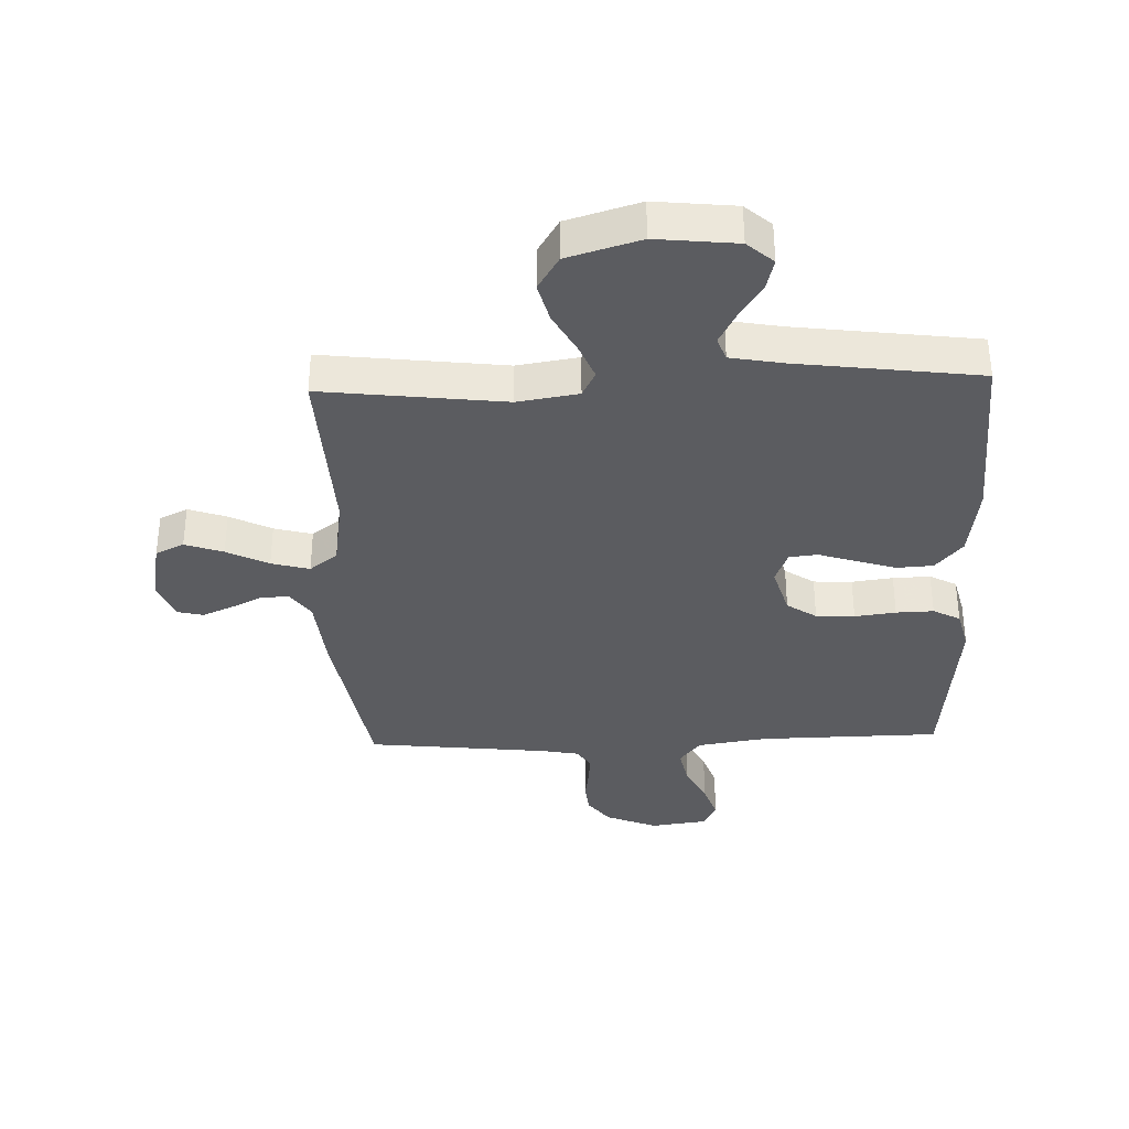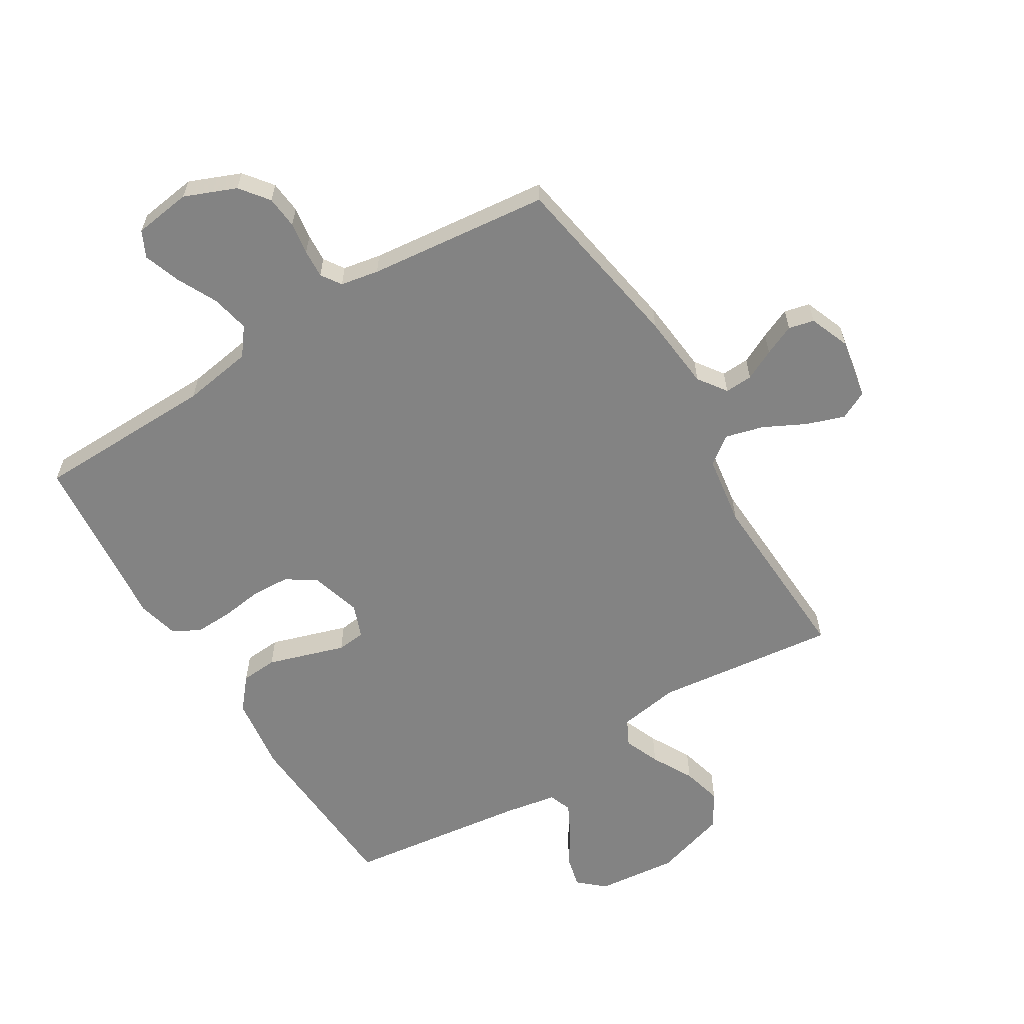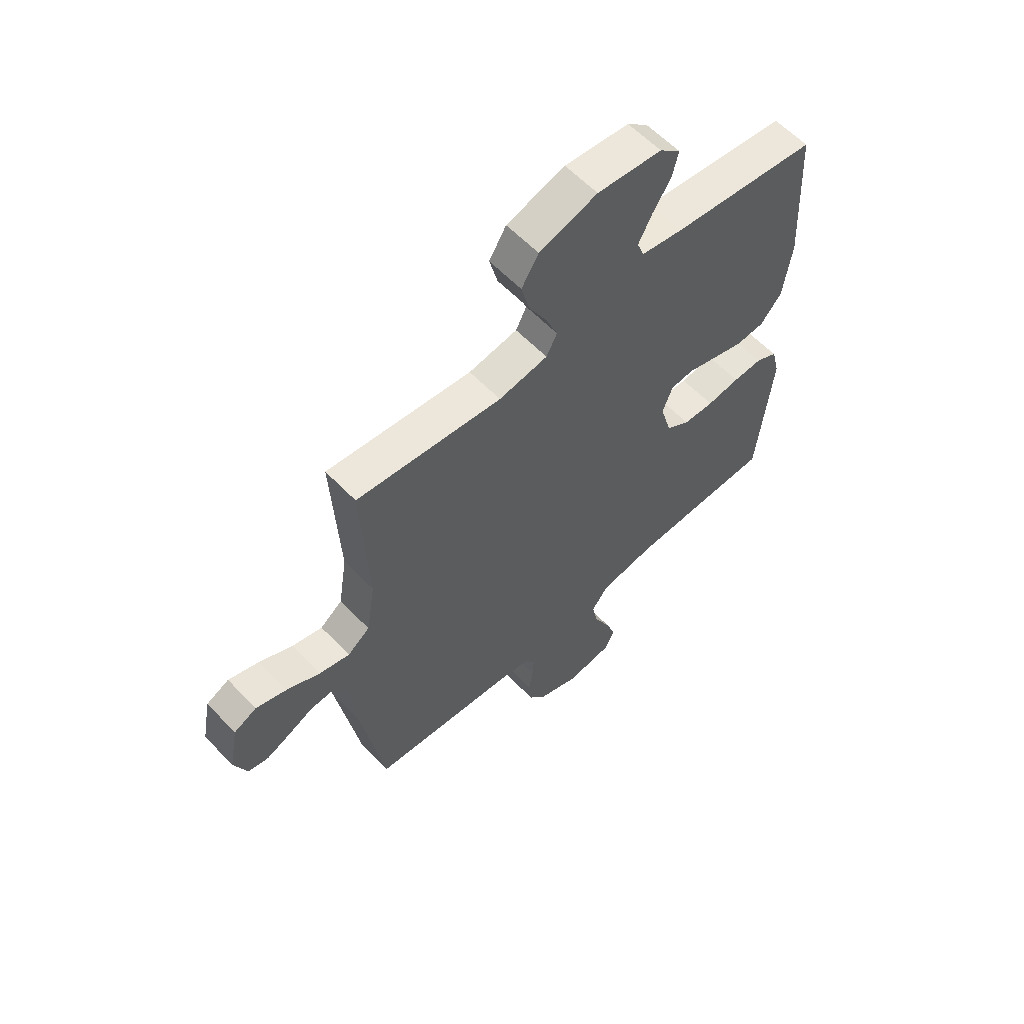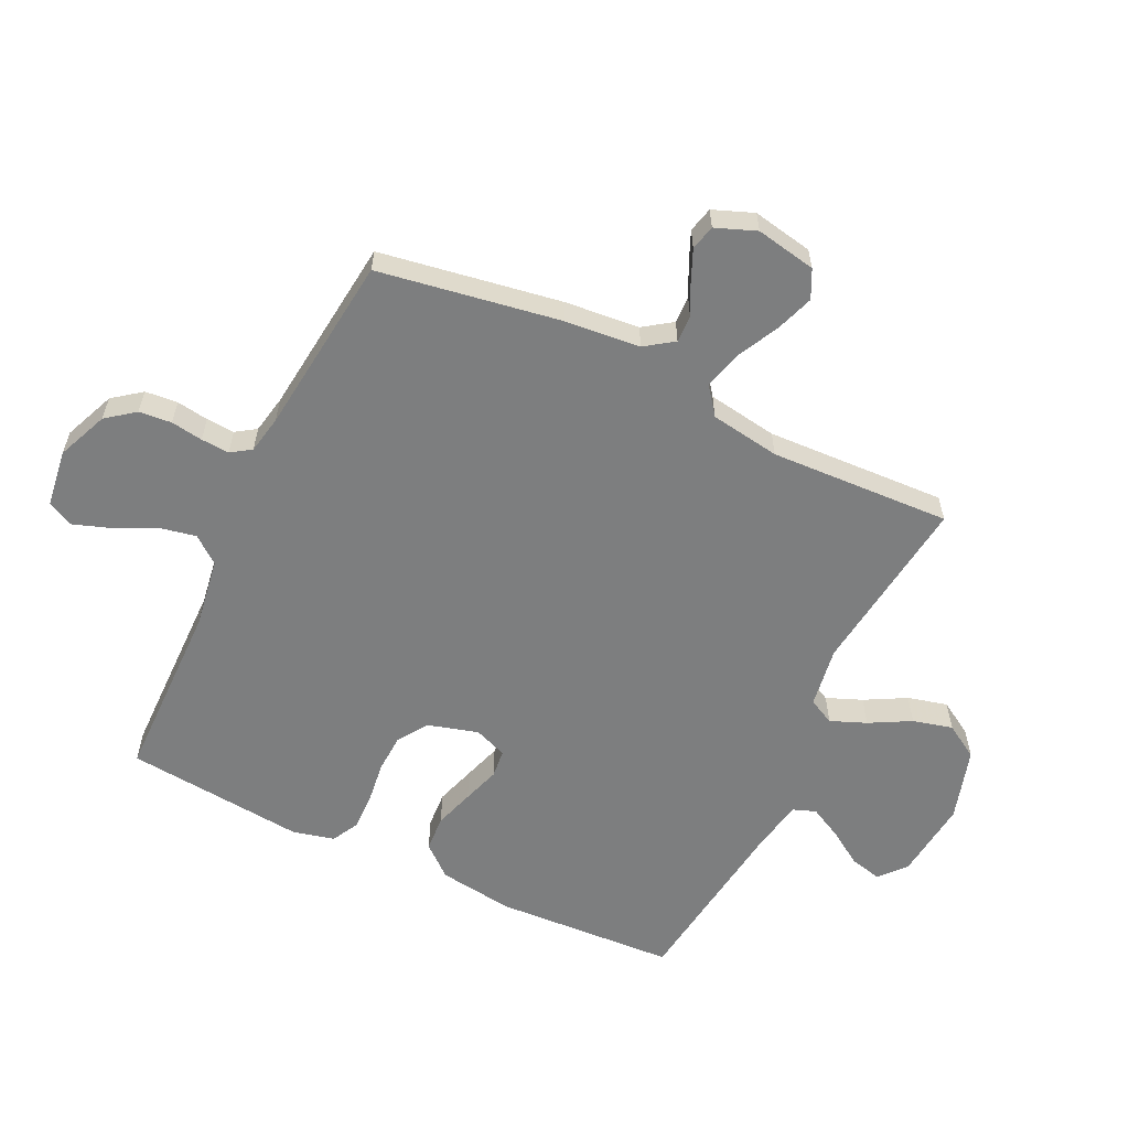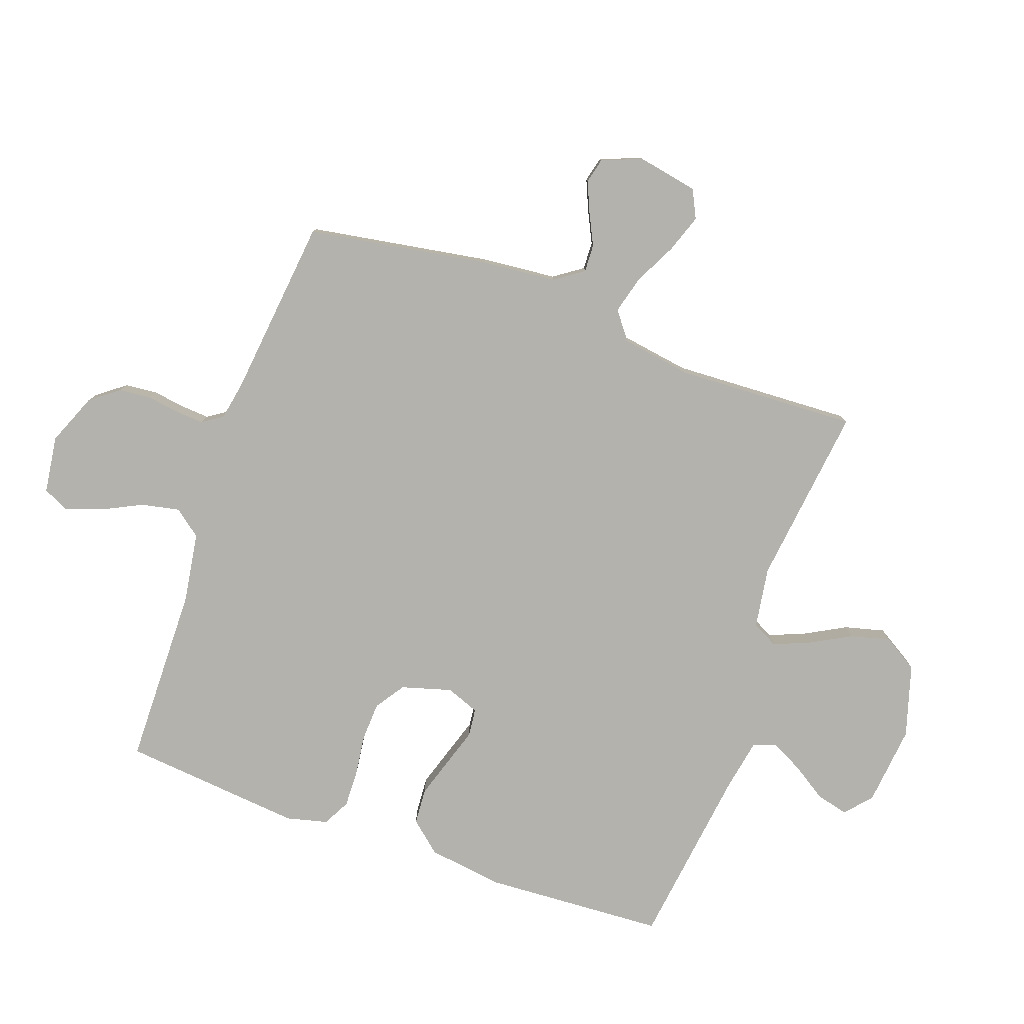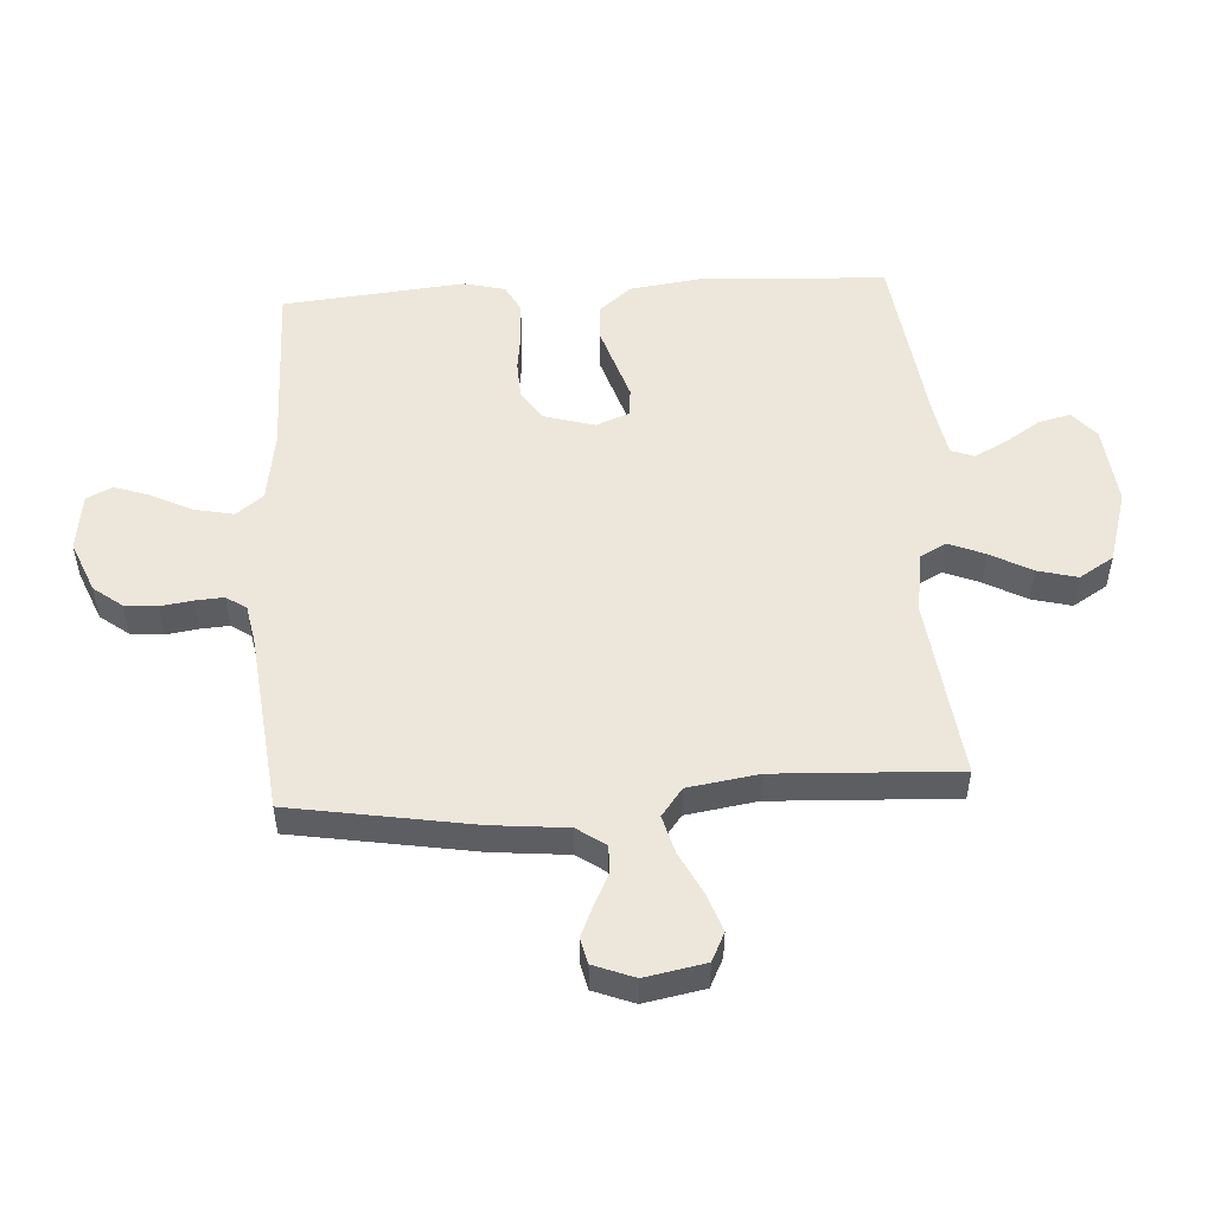
<metadata>
{"format":"obj","ext":"obj","renderer":"f3d","projection":"perspective","resolution":1024,"background":"white","views":[{"elev":-35.3,"azim":2.0,"up":"+Y"},{"elev":-61.0,"azim":-148.4,"up":"+Y"},{"elev":59.8,"azim":-43.4,"up":"+Z"},{"elev":-59.3,"azim":-115.7,"up":"+Y"},{"elev":-79.6,"azim":-109.6,"up":"+Y"},{"elev":51.8,"azim":-93.5,"up":"+Y"}]}
</metadata>
<code>
v 0.5 0.07 -0.5
v 0.2 0.07 -0.505
v 0.084 0.07 -0.523
v 0.049 0.07 -0.568
v 0.062 0.07 -0.631
v 0.095 0.07 -0.698
v 0.116 0.07 -0.758
v 0.095 0.07 -0.801
v 0 0.07 -0.814
v -0.085 0.07 -0.779
v -0.121 0.07 -0.732
v -0.126 0.07 -0.678
v -0.118 0.07 -0.625
v -0.115 0.07 -0.578
v -0.137 0.07 -0.545
v -0.2 0.07 -0.533
v -0.5 0.07 -0.5
v -0.55 0.07 -0.2
v -0.562 0.07 -0.075
v -0.595 0.07 -0.028
v -0.641 0.07 -0.03
v -0.692 0.07 -0.055
v -0.743 0.07 -0.077
v -0.785 0.07 -0.067
v -0.811 0.07 0
v -0.792 0.07 0.1
v -0.745 0.07 0.123
v -0.682 0.07 0.101
v -0.613 0.07 0.066
v -0.55 0.07 0.049
v -0.504 0.07 0.084
v -0.486 0.07 0.2
v -0.5 0.07 0.5
v -0.2 0.07 0.464
v -0.099 0.07 0.48
v -0.077 0.07 0.523
v -0.101 0.07 0.582
v -0.138 0.07 0.65
v -0.155 0.07 0.716
v -0.12 0.07 0.773
v 0 0.07 0.809
v 0.133 0.07 0.795
v 0.176 0.07 0.757
v 0.163 0.07 0.704
v 0.126 0.07 0.647
v 0.098 0.07 0.593
v 0.112 0.07 0.555
v 0.2 0.07 0.539
v 0.5 0.07 0.5
v 0.517 0.07 0.2
v 0.5 0.07 0.075
v 0.456 0.07 0.023
v 0.396 0.07 0.019
v 0.33 0.07 0.04
v 0.268 0.07 0.06
v 0.221 0.07 0.055
v 0.2 0.07 0
v 0.224 0.07 -0.083
v 0.273 0.07 -0.116
v 0.337 0.07 -0.119
v 0.405 0.07 -0.11
v 0.467 0.07 -0.108
v 0.512 0.07 -0.132
v 0.529 0.07 -0.2
v 0.5 0 -0.5
v 0.2 0 -0.505
v 0.084 0 -0.523
v 0.049 0 -0.568
v 0.062 0 -0.631
v 0.095 0 -0.698
v 0.116 0 -0.758
v 0.095 0 -0.801
v 0 0 -0.814
v -0.085 0 -0.779
v -0.121 0 -0.732
v -0.126 0 -0.678
v -0.118 0 -0.625
v -0.115 0 -0.578
v -0.137 0 -0.545
v -0.2 0 -0.533
v -0.5 0 -0.5
v -0.55 0 -0.2
v -0.562 0 -0.075
v -0.595 0 -0.028
v -0.641 0 -0.03
v -0.692 0 -0.055
v -0.743 0 -0.077
v -0.785 0 -0.067
v -0.811 0 0
v -0.792 0 0.1
v -0.745 0 0.123
v -0.682 0 0.101
v -0.613 0 0.066
v -0.55 0 0.049
v -0.504 0 0.084
v -0.486 0 0.2
v -0.5 0 0.5
v -0.2 0 0.464
v -0.099 0 0.48
v -0.077 0 0.523
v -0.101 0 0.582
v -0.138 0 0.65
v -0.155 0 0.716
v -0.12 0 0.773
v 0 0 0.809
v 0.133 0 0.795
v 0.176 0 0.757
v 0.163 0 0.704
v 0.126 0 0.647
v 0.098 0 0.593
v 0.112 0 0.555
v 0.2 0 0.539
v 0.5 0 0.5
v 0.517 0 0.2
v 0.5 0 0.075
v 0.456 0 0.023
v 0.396 0 0.019
v 0.33 0 0.04
v 0.268 0 0.06
v 0.221 0 0.055
v 0.2 0 0
v 0.224 0 -0.083
v 0.273 0 -0.116
v 0.337 0 -0.119
v 0.405 0 -0.11
v 0.467 0 -0.108
v 0.512 0 -0.132
v 0.529 0 -0.2
f 64 1 2
f 63 64 2
f 62 63 2
f 61 62 2
f 60 61 2
f 59 60 2 3
f 58 59 3 4
f 57 58 4
f 53 54 55
f 52 53 55
f 51 52 55
f 50 51 55
f 49 50 55
f 48 49 55
f 47 48 55 56
f 46 47 56 57
f 43 44 45
f 42 43 45
f 41 42 45
f 40 41 45
f 39 40 45
f 38 39 45
f 37 38 45
f 36 37 45 46
f 46 57 4
f 36 46 4
f 35 36 4
f 32 33 34
f 34 35 4
f 32 34 4
f 31 32 4
f 27 28 29
f 26 27 29
f 25 26 29
f 24 25 29
f 23 24 29
f 22 23 29
f 21 22 29
f 20 21 29 30
f 31 4 5
f 30 31 5
f 20 30 5
f 19 20 5
f 16 17 18 19
f 11 12 13
f 10 11 13
f 9 10 13
f 8 9 13
f 7 8 13
f 6 7 13
f 5 6 13
f 5 13 14
f 15 16 19
f 15 19 5
f 5 14 15
f 66 65 128
f 66 128 127
f 66 127 126
f 66 126 125
f 66 125 124
f 67 66 124 123
f 68 67 123 122
f 68 122 121
f 119 118 117
f 119 117 116
f 119 116 115
f 119 115 114
f 119 114 113
f 119 113 112
f 120 119 112 111
f 121 120 111 110
f 109 108 107
f 109 107 106
f 109 106 105
f 109 105 104
f 109 104 103
f 109 103 102
f 109 102 101
f 110 109 101 100
f 68 121 110
f 68 110 100
f 68 100 99
f 98 97 96
f 68 99 98
f 68 98 96
f 68 96 95
f 93 92 91
f 93 91 90
f 93 90 89
f 93 89 88
f 93 88 87
f 93 87 86
f 93 86 85
f 94 93 85 84
f 69 68 95
f 69 95 94
f 69 94 84
f 69 84 83
f 83 82 81 80
f 77 76 75
f 77 75 74
f 77 74 73
f 77 73 72
f 77 72 71
f 77 71 70
f 77 70 69
f 78 77 69
f 83 80 79
f 69 83 79
f 79 78 69
f 1 65 66 2
f 2 66 67 3
f 3 67 68 4
f 4 68 69 5
f 5 69 70 6
f 6 70 71 7
f 7 71 72 8
f 8 72 73 9
f 9 73 74 10
f 10 74 75 11
f 11 75 76 12
f 12 76 77 13
f 13 77 78 14
f 14 78 79 15
f 15 79 80 16
f 16 80 81 17
f 17 81 82 18
f 18 82 83 19
f 19 83 84 20
f 20 84 85 21
f 21 85 86 22
f 22 86 87 23
f 23 87 88 24
f 24 88 89 25
f 25 89 90 26
f 26 90 91 27
f 27 91 92 28
f 28 92 93 29
f 29 93 94 30
f 30 94 95 31
f 31 95 96 32
f 32 96 97 33
f 33 97 98 34
f 34 98 99 35
f 35 99 100 36
f 36 100 101 37
f 37 101 102 38
f 38 102 103 39
f 39 103 104 40
f 40 104 105 41
f 41 105 106 42
f 42 106 107 43
f 43 107 108 44
f 44 108 109 45
f 45 109 110 46
f 46 110 111 47
f 47 111 112 48
f 48 112 113 49
f 49 113 114 50
f 50 114 115 51
f 51 115 116 52
f 52 116 117 53
f 53 117 118 54
f 54 118 119 55
f 55 119 120 56
f 56 120 121 57
f 57 121 122 58
f 58 122 123 59
f 59 123 124 60
f 60 124 125 61
f 61 125 126 62
f 62 126 127 63
f 63 127 128 64
f 64 128 65 1

</code>
